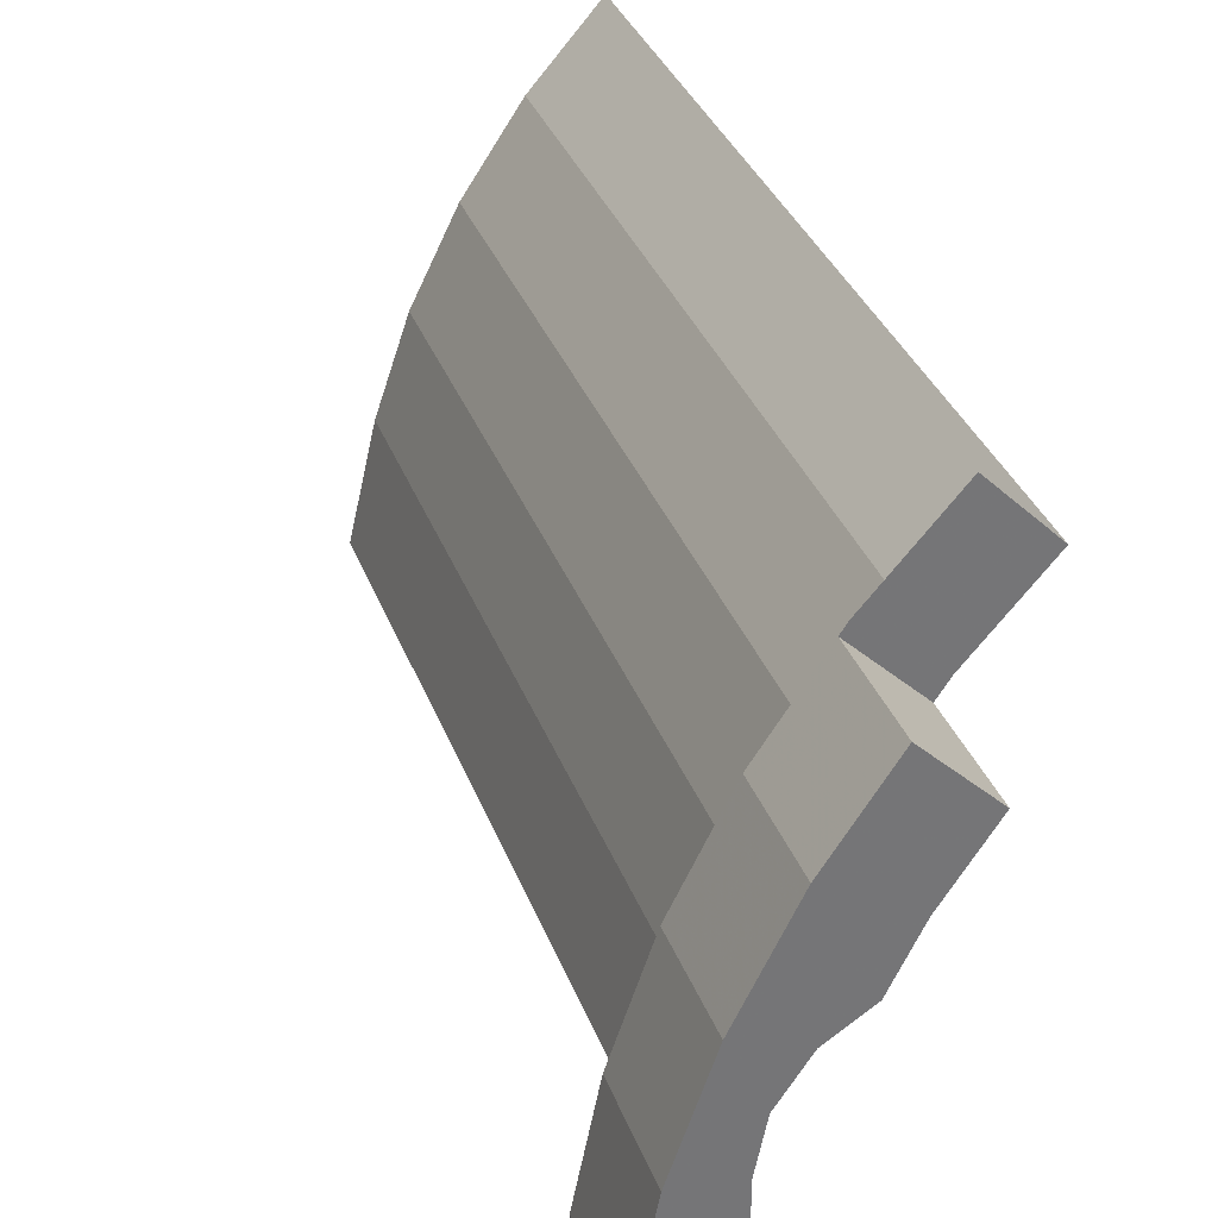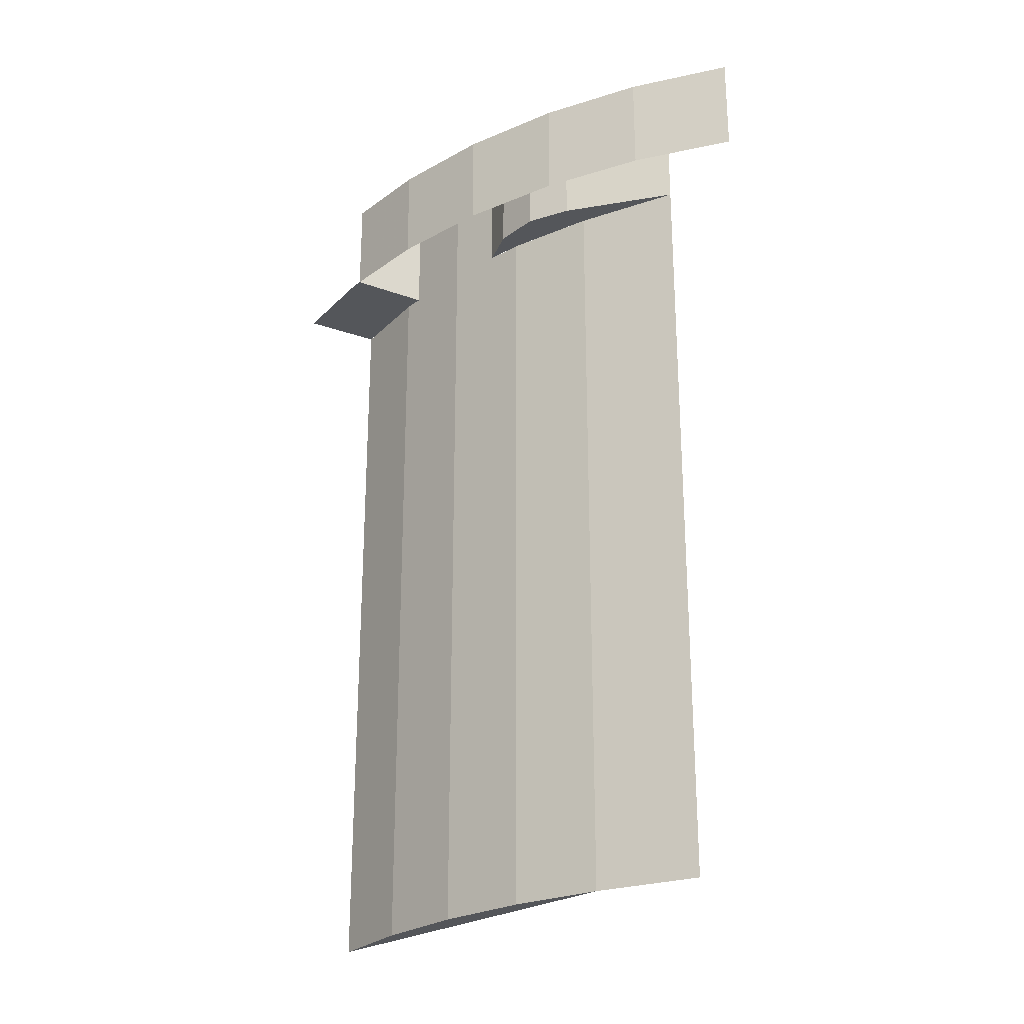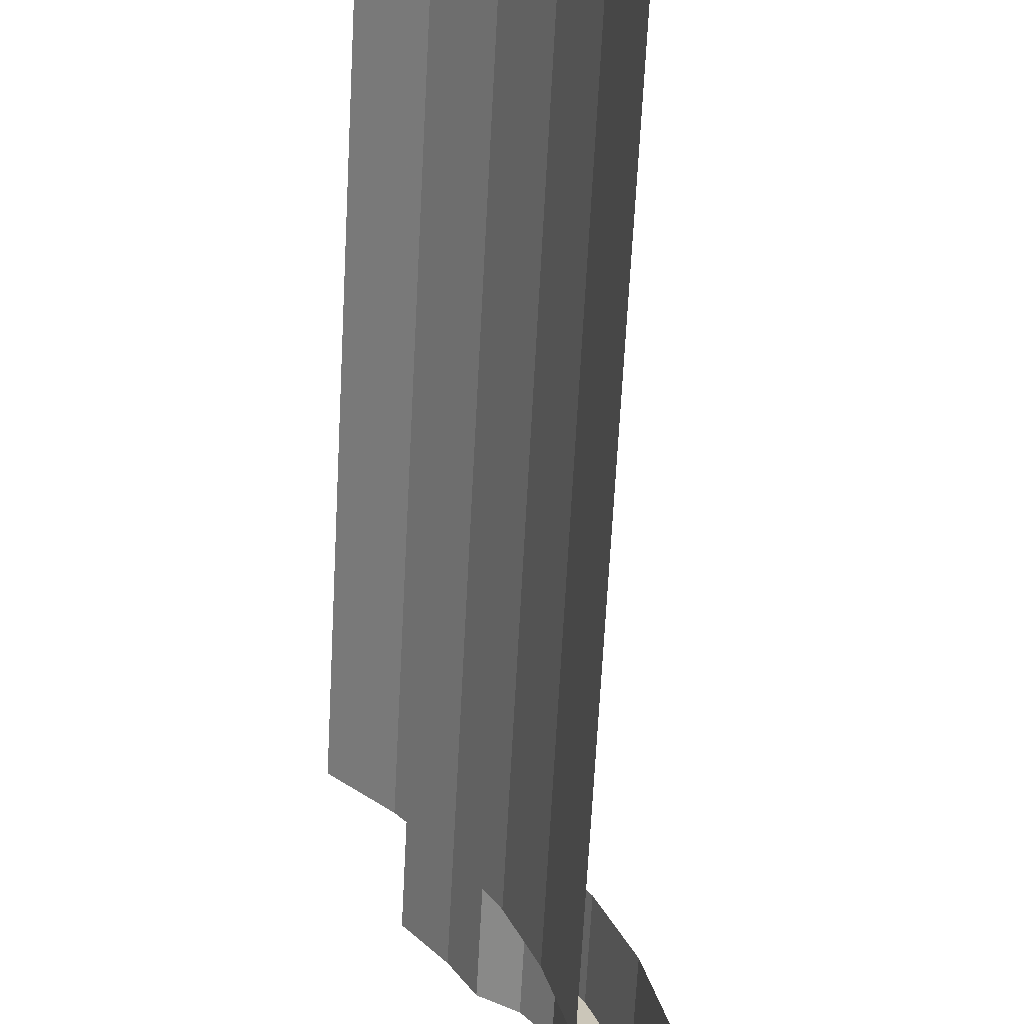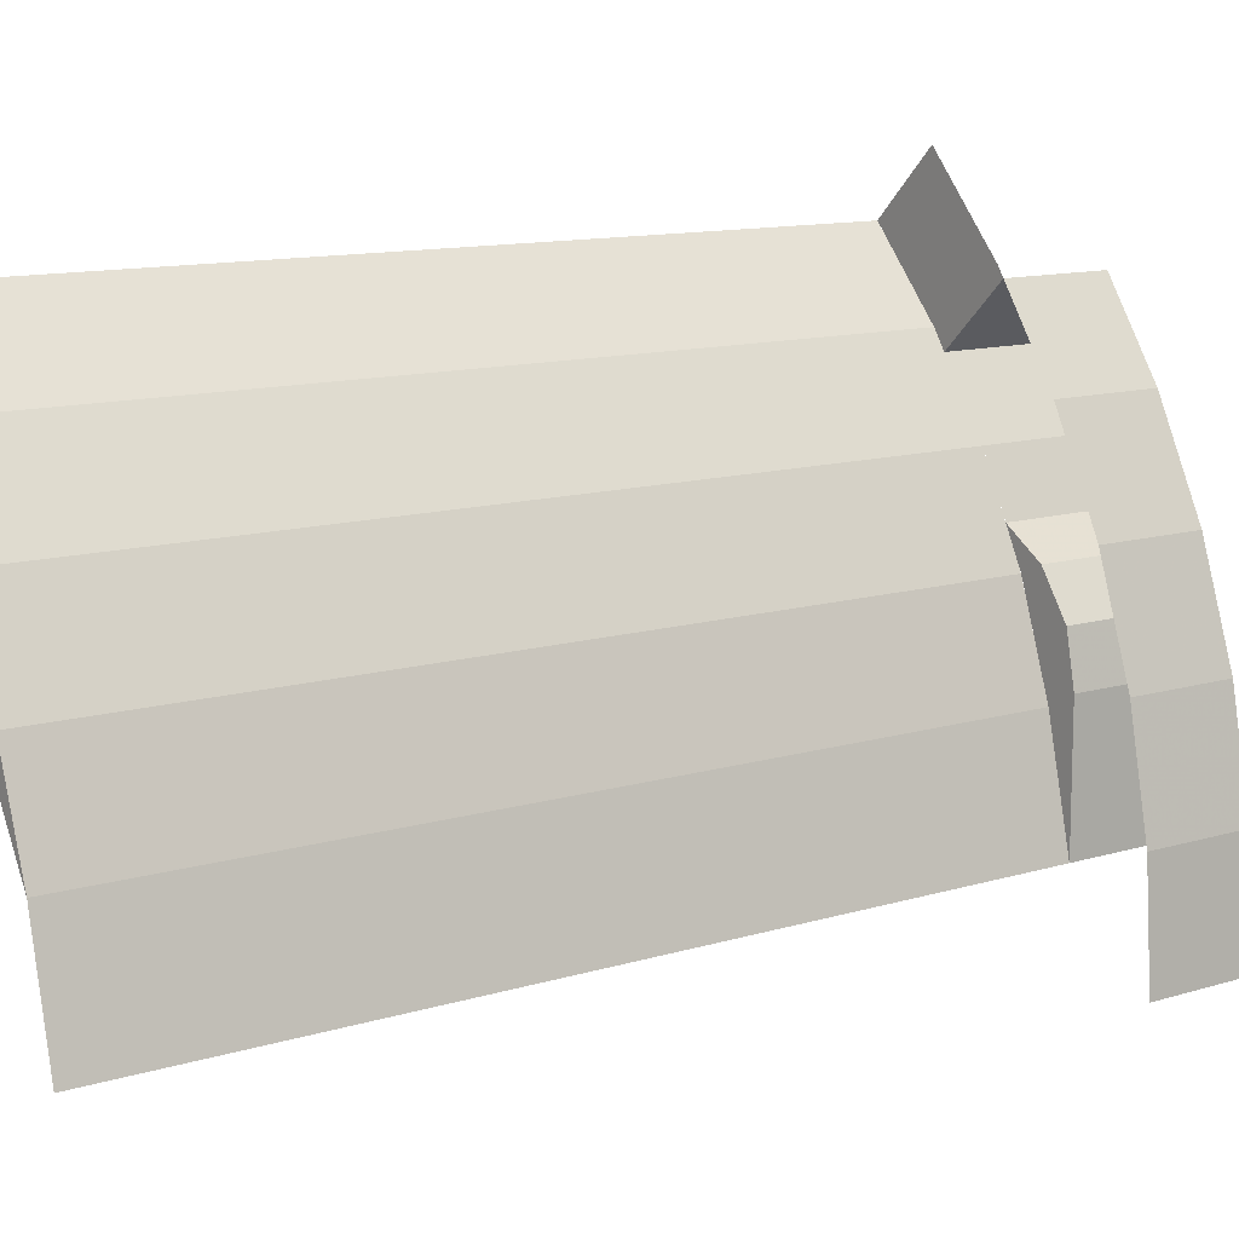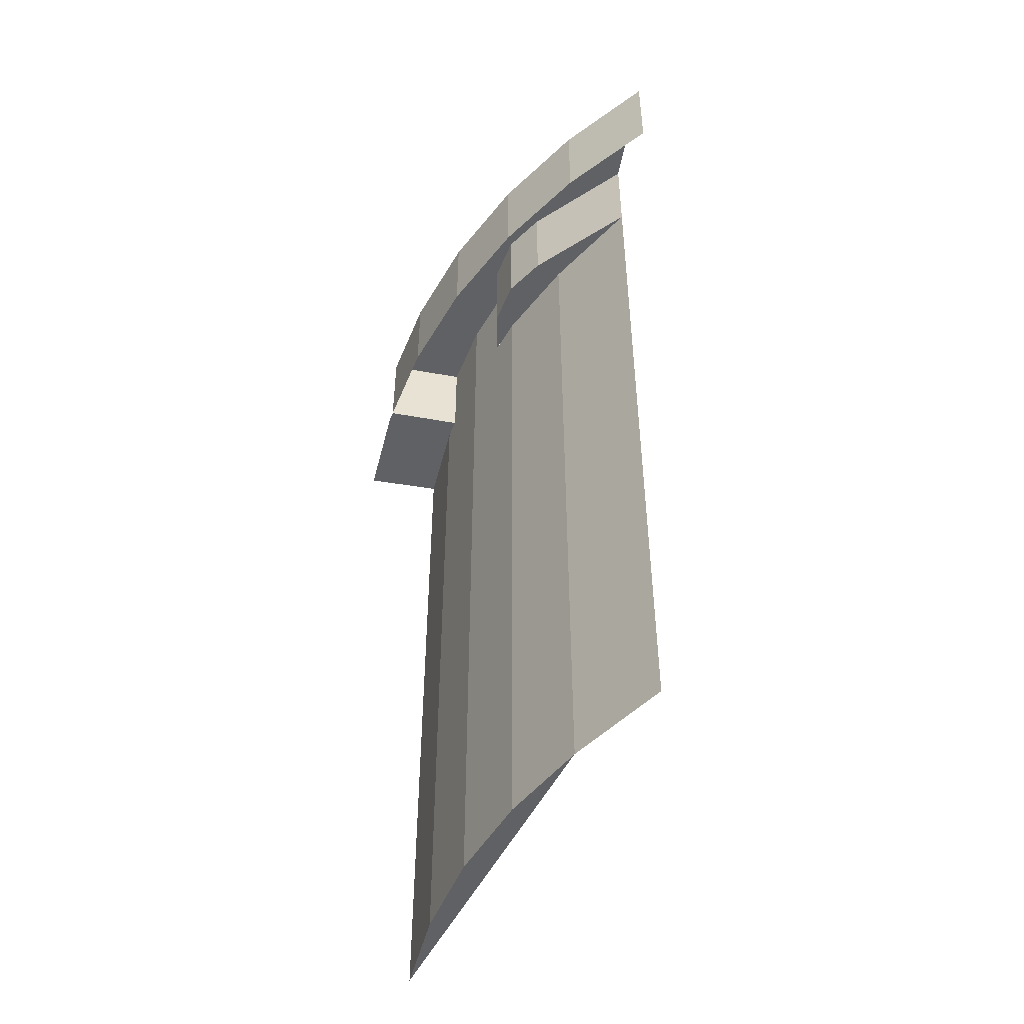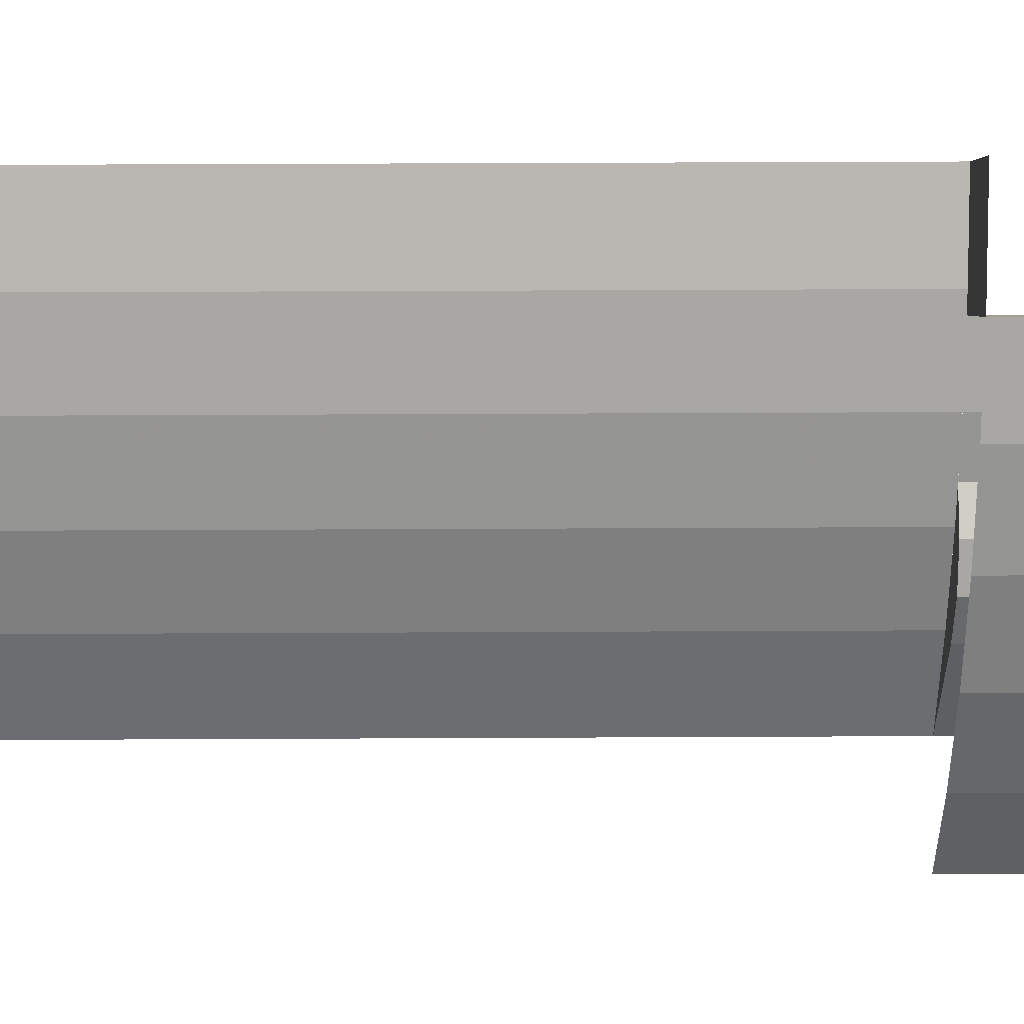
<metadata>
{"format":"obj","ext":"obj","renderer":"f3d","projection":"perspective","resolution":1024,"background":"white","views":[{"elev":33.8,"azim":161.4,"up":"+Z"},{"elev":-25.6,"azim":105.4,"up":"+Y"},{"elev":-69.6,"azim":-3.1,"up":"+Z"},{"elev":11.5,"azim":53.1,"up":"+Z"},{"elev":-49.7,"azim":124.6,"up":"+Y"},{"elev":49.0,"azim":89.7,"up":"+Z"}]}
</metadata>
<code>
v 1.732 0.4 1
v 2 0.4 0
v 1.983 0.4 0.261
v 1.848 0.4 0.7654
v 1.848 0.4 0.7654
v 1.983 0.4 0.261
v 1.932 0.4 0.5176
v 1.712 0.4 0.7121
v 1.622 0.4 0.7726
v 1.559 0.4 0.9
v 1.732 0.4 1
v 1.777 0.4 0.6148
v 1.712 0.4 0.7121
v 1.732 0.4 1
v 1.777 0.4 0.6148
v 1.732 0.4 1
v 2 0.4 0
v 1.8 0.4 0.5
v 1.8 0.4 0.5
v 2 0.4 0
v 1.8 0.4 0.2
v 1.602 0.4 1.195
v 1.732 0.4 1
v 1.559 0.4 0.9
v 1.456 0.4 1.054
v 1.8 0.15 0.2
v 1.8 0.15 0.5
v 1.8 0.4 0.5
v 1.8 0.4 0.2
v 1.777 0.15 0.6148
v 1.777 0.4 0.6148
v 1.8 0.4 0.5
v 1.8 0.15 0.5
v 1.712 0.15 0.7121
v 1.712 0.4 0.7121
v 1.777 0.4 0.6148
v 1.777 0.15 0.6148
v 1.622 0.15 0.7726
v 1.622 0.4 0.7726
v 1.712 0.4 0.7121
v 1.712 0.15 0.7121
v 1.622 0.15 0.7726
v 1.559 0.15 0.9
v 1.559 0.4 0.9
v 1.622 0.4 0.7726
v 1.559 0.4 0.9
v 1.559 0.15 0.9
v 1.456 0.15 1.054
v 1.456 0.4 1.054
v 1.983 0.15 0.261
v 2 0.15 0
v 2 0.4 0
v 1.983 0.4 0.261
v 1.932 0.15 0.5176
v 1.983 0.15 0.261
v 1.983 0.4 0.261
v 1.932 0.4 0.5176
v 1.848 0.15 0.7654
v 1.932 0.15 0.5176
v 1.932 0.4 0.5176
v 1.848 0.4 0.7654
v 1.732 0.15 1
v 1.848 0.15 0.7654
v 1.848 0.4 0.7654
v 1.732 0.4 1
v 1.602 0.15 1.195
v 1.732 0.15 1
v 1.732 0.4 1
v 1.602 0.4 1.195
v 1.602 0.15 1.195
v 1.602 0.4 1.195
v 1.456 0.4 1.054
v 1.456 0.15 1.054
v 1.587 0.15 1.218
v 1.428 0.15 1.096
v 1.273 0.15 1.273
v 1.414 0.15 1.414
v 1.602 0.15 1.195
v 1.456 0.15 1.054
v 1.428 0.15 1.096
v 1.587 0.15 1.218
v 1.8 0.15 0.2
v 1.739 0.15 0.4659
v 1.8 0.15 0.5
v 1.777 0.15 0.6148
v 1.8 0.15 0.5
v 1.739 0.15 0.4659
v 1.663 0.15 0.6889
v 1.777 0.15 0.6148
v 1.663 0.15 0.6889
v 1.622 0.15 0.7726
v 1.712 0.15 0.7121
v 1.663 0.15 0.6888
v 1.739 0.15 0.4659
v 1.739 -1.8 0.4659
v 1.663 -1.8 0.6888
v 1.559 0.15 0.9
v 1.663 0.15 0.6888
v 1.663 -1.8 0.6888
v 1.559 -1.8 0.9
v 1.428 0.15 1.096
v 1.559 0.15 0.9
v 1.559 -1.8 0.9
v 1.428 -1.8 1.096
v 1.273 0.15 1.273
v 1.428 0.15 1.096
v 1.428 -1.8 1.096
v 1.273 -1.8 1.273
v 1.8 -1.8 0.2
v 1.739 -1.8 0.4659
v 1.739 0.15 0.4659
v 1.8 0.15 0.2
v 1.273 -1.8 1.273
v 1.739 -1.8 0.4659
v 1.663 -1.8 0.6888
v 1.428 -1.8 1.096
v 1.428 -1.8 1.096
v 1.663 -1.8 0.6888
v 1.559 -1.8 0.9
g mesh7346988
f 1 3 2
f 3 1 4
f 5 7 6
f 8 9 10
f 10 11 8
f 12 13 14
f 15 16 17
f 17 18 15
f 19 20 21
f 22 23 24
f 24 25 22
g mesh7346992
f 26 27 28
f 28 29 26
g mesh7346994
f 30 31 32
f 32 33 30
g mesh7346996
f 34 35 36
f 36 37 34
g mesh7346998
f 38 39 40
f 40 41 38
g mesh7347000
f 42 43 44
f 44 45 42
g mesh7347002
f 46 47 48
f 48 49 46
g mesh7347005
f 50 51 52
f 52 53 50
f 54 55 56
f 56 57 54
f 58 59 60
f 60 61 58
f 62 63 64
f 64 65 62
g mesh7347007
f 66 67 68
f 68 69 66
g mesh7347009
f 70 71 72
f 72 73 70
g mesh7347011
f 74 75 76
f 76 77 74
f 78 79 80
f 80 81 78
g mesh7347012
f 82 83 84
f 85 86 87
f 87 88 85
f 89 90 91
f 91 92 89
g mesh7347014
f 93 94 95
f 95 96 93
f 97 98 99
f 99 100 97
f 101 102 103
f 103 104 101
f 105 106 107
f 107 108 105
g mesh7347016
f 109 110 111
f 111 112 109
g mesh7347018
f 113 115 114
f 115 113 116
f 117 119 118

</code>
